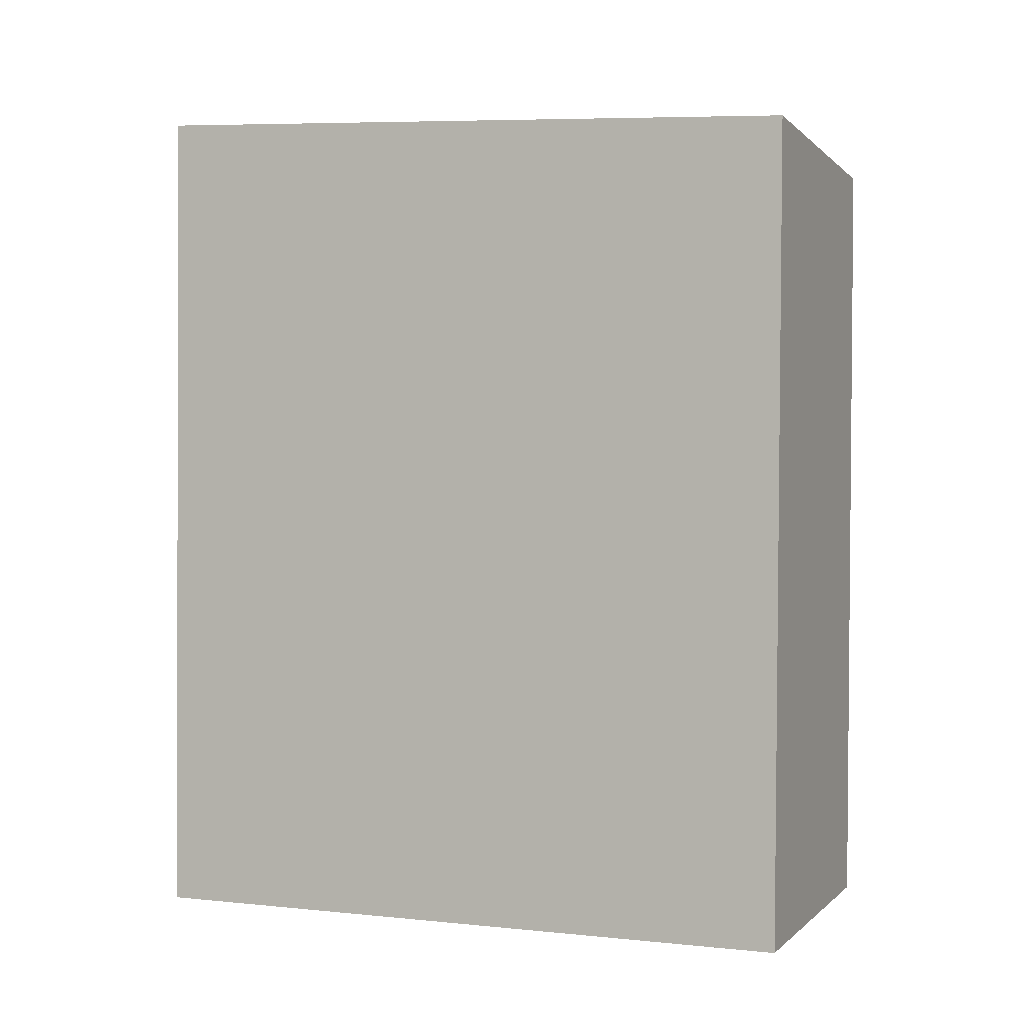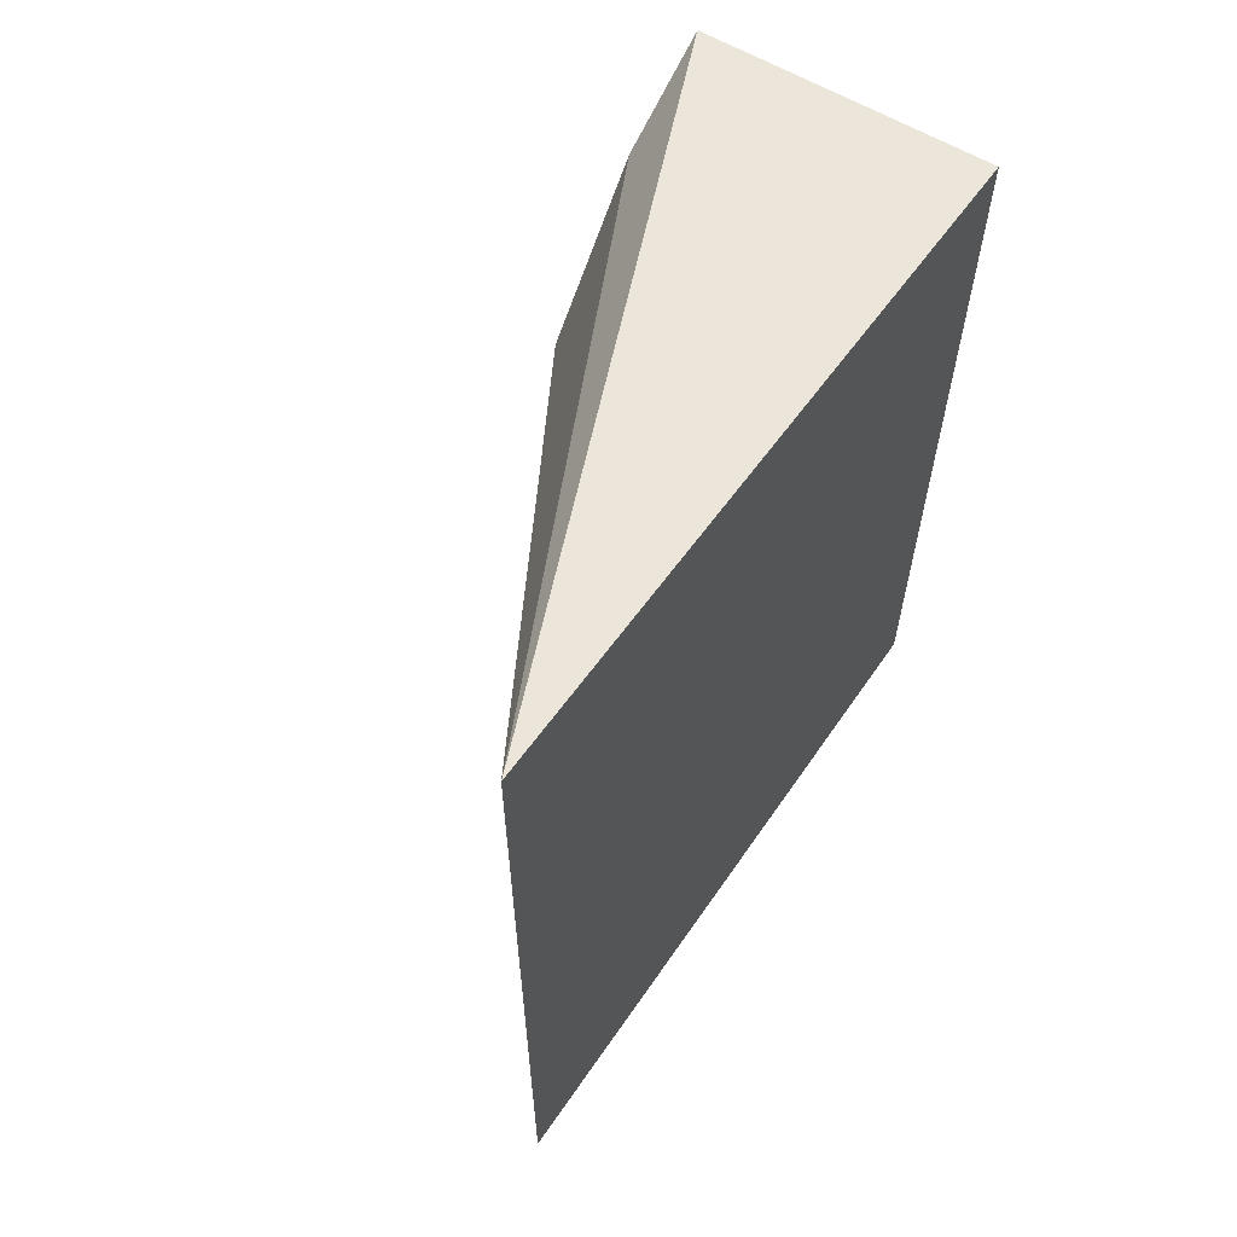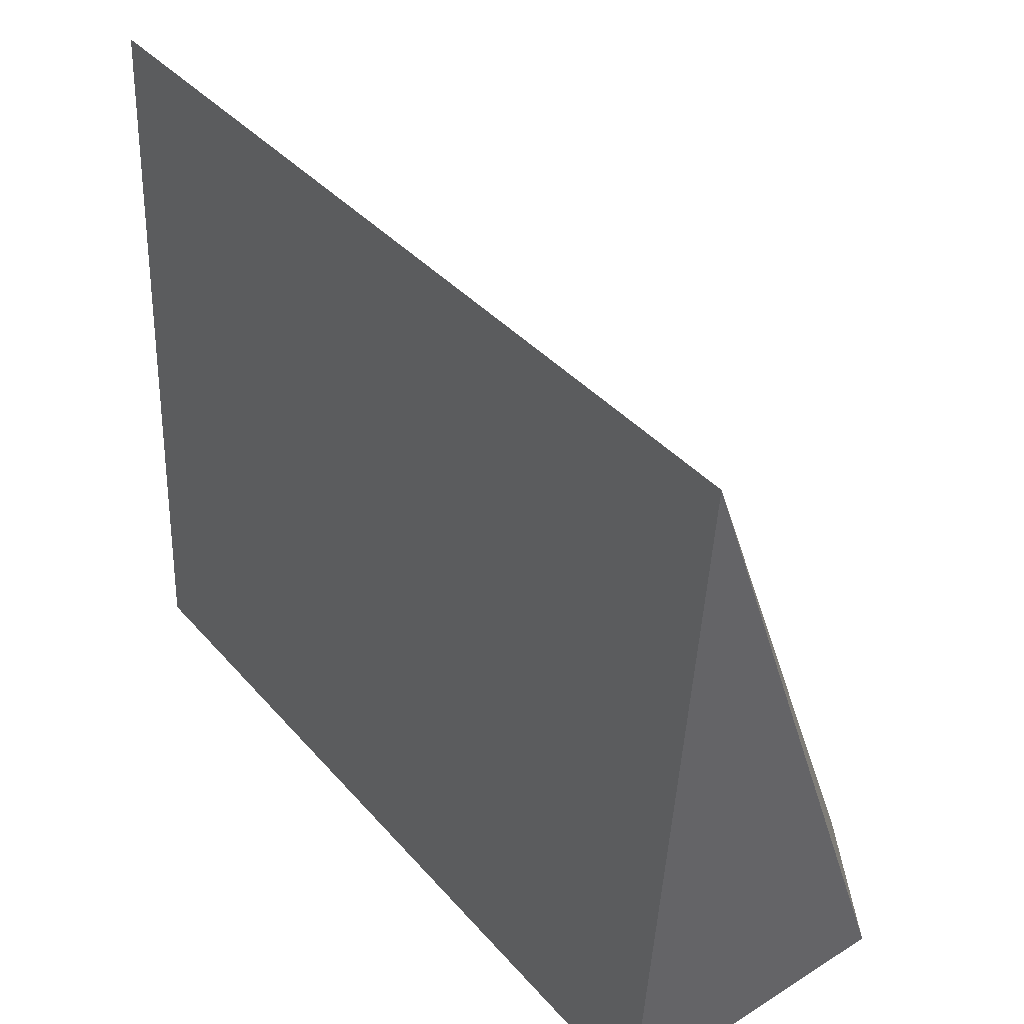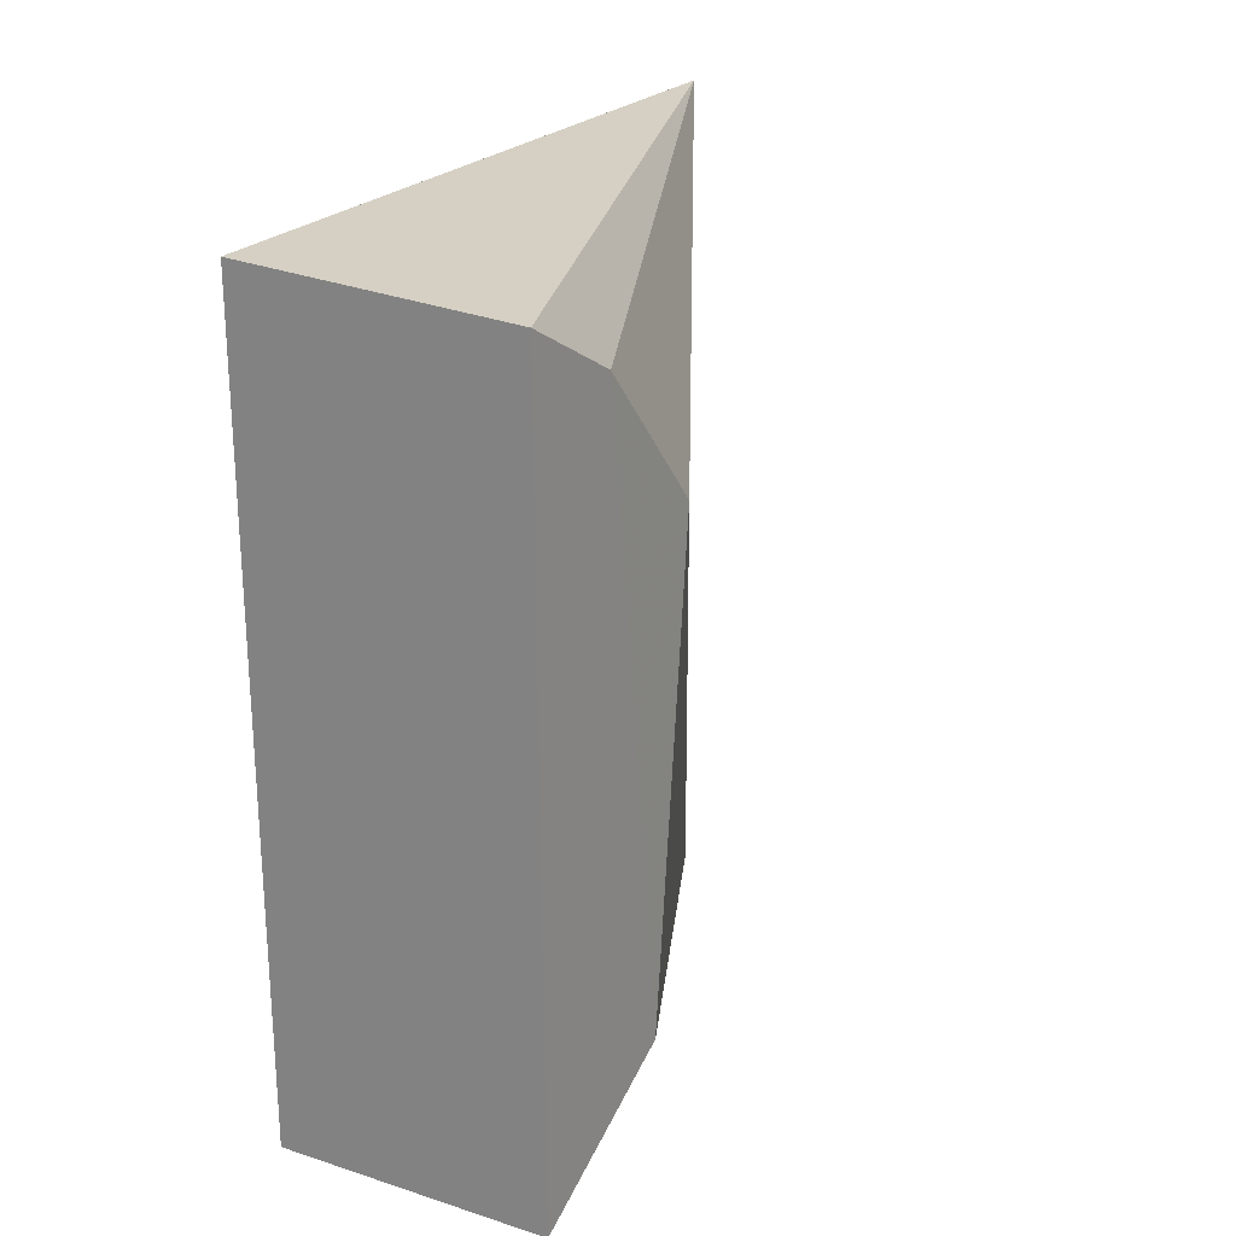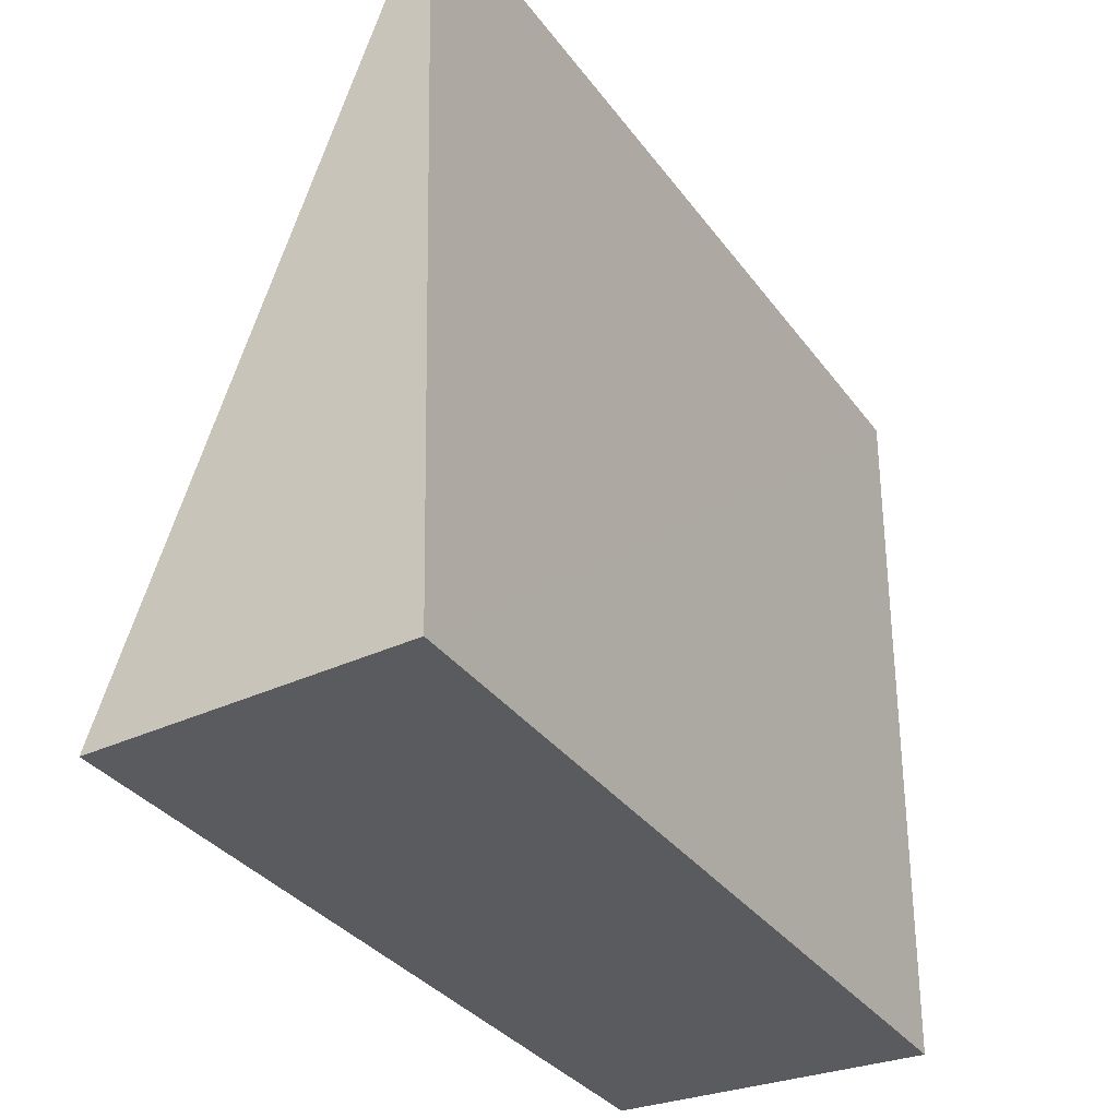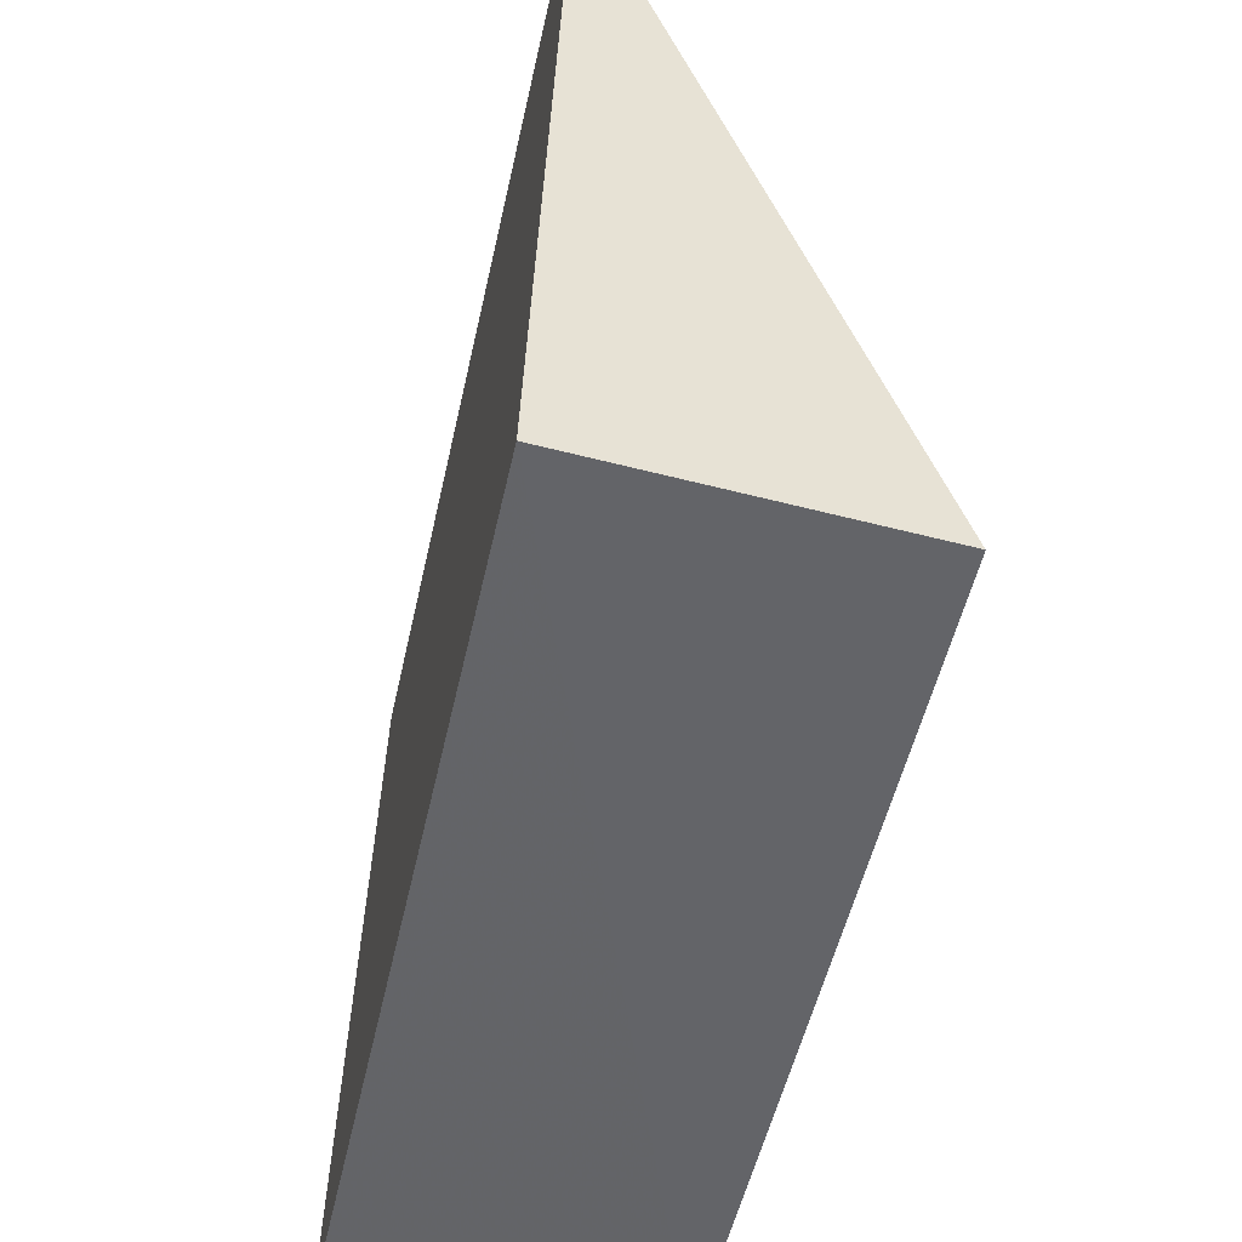
<metadata>
{"format":"obj","ext":"obj","renderer":"f3d","projection":"perspective","resolution":1024,"background":"white","views":[{"elev":-0.3,"azim":112.5,"up":"+Y"},{"elev":61.3,"azim":32.9,"up":"+Y"},{"elev":37.8,"azim":144.1,"up":"+Z"},{"elev":21.3,"azim":-147.9,"up":"+Y"},{"elev":-32.0,"azim":29.8,"up":"+Z"},{"elev":-51.8,"azim":167.7,"up":"+Z"}]}
</metadata>
<code>
v -0.02174 0.5349 -0.1405
v -0.02174 0.5068 -0.1405
v -0.02119 0.5334 -0.1633
v -0.03075 0.5329 -0.1634
v -0.03077 0.5265 -0.156
v -0.02119 0.5067 -0.163
v -0.03078 0.531 -0.1599
v -0.03074 0.5072 -0.1631
v -0.0308 0.5107 -0.1576
f 1 3 4
f 5 2 1
f 6 1 2
f 6 3 1
f 7 5 1
f 7 1 4
f 8 4 3
f 8 3 6
f 8 6 2
f 9 7 4
f 9 4 8
f 9 5 7
f 9 8 2
f 9 2 5

</code>
